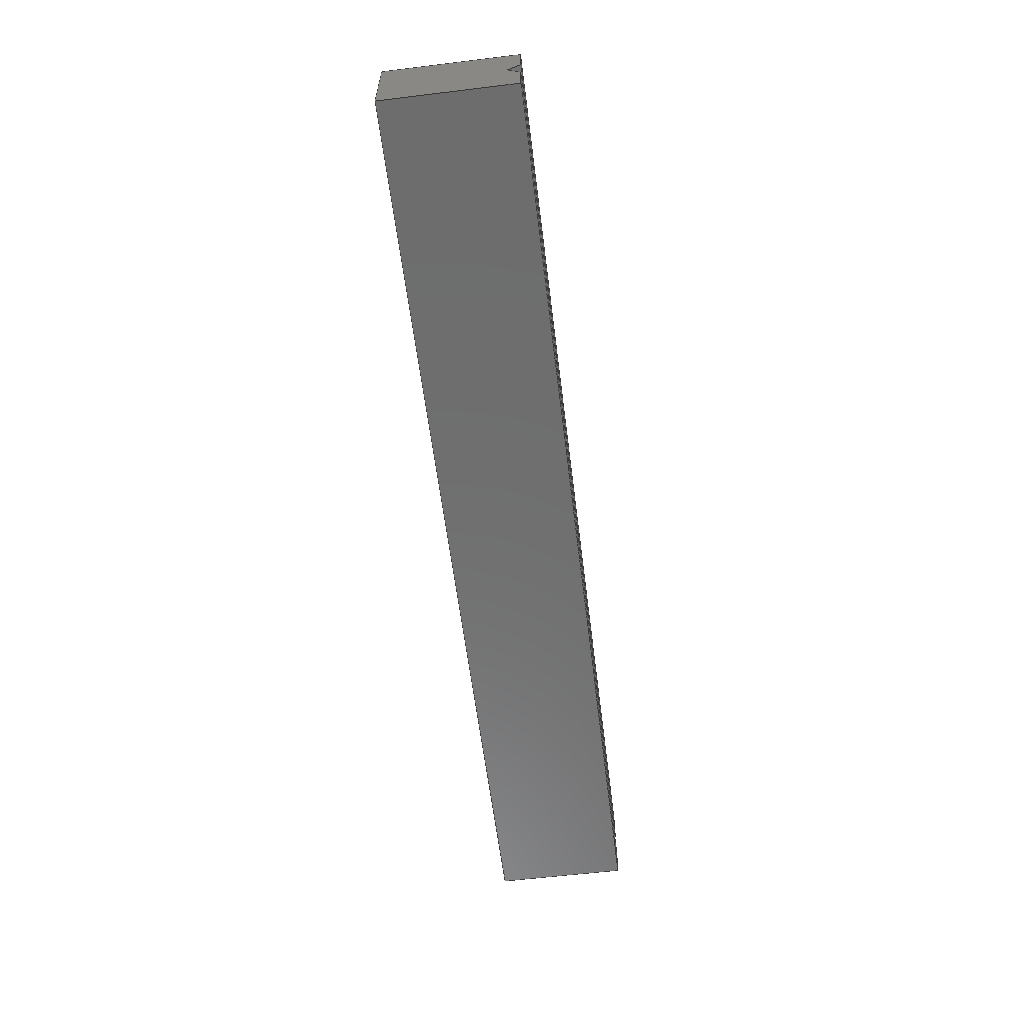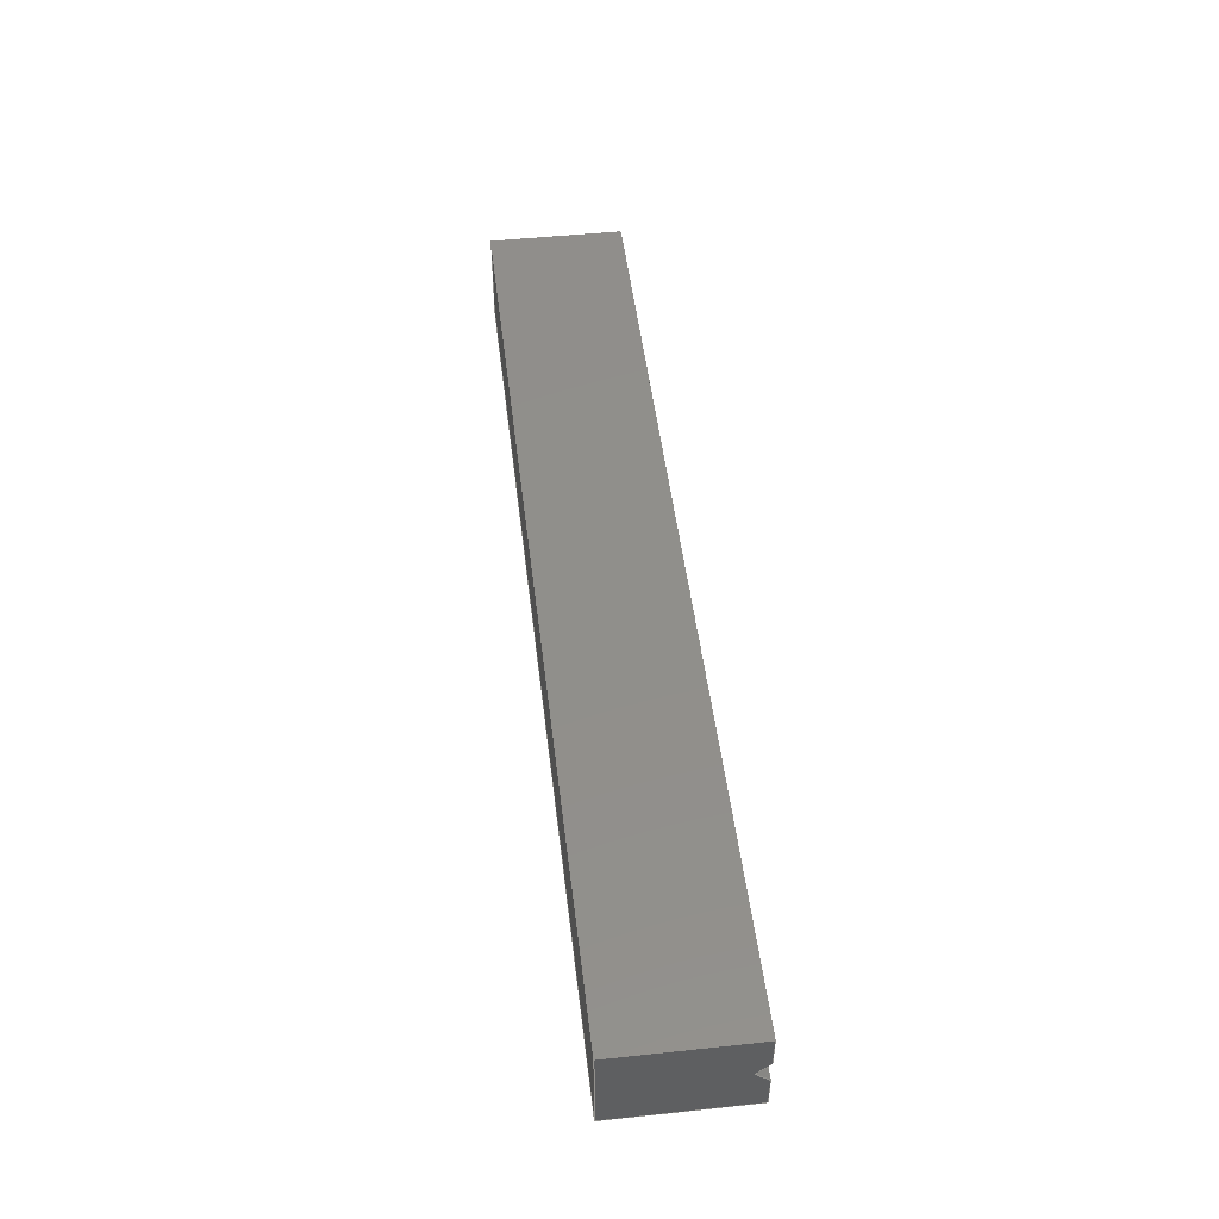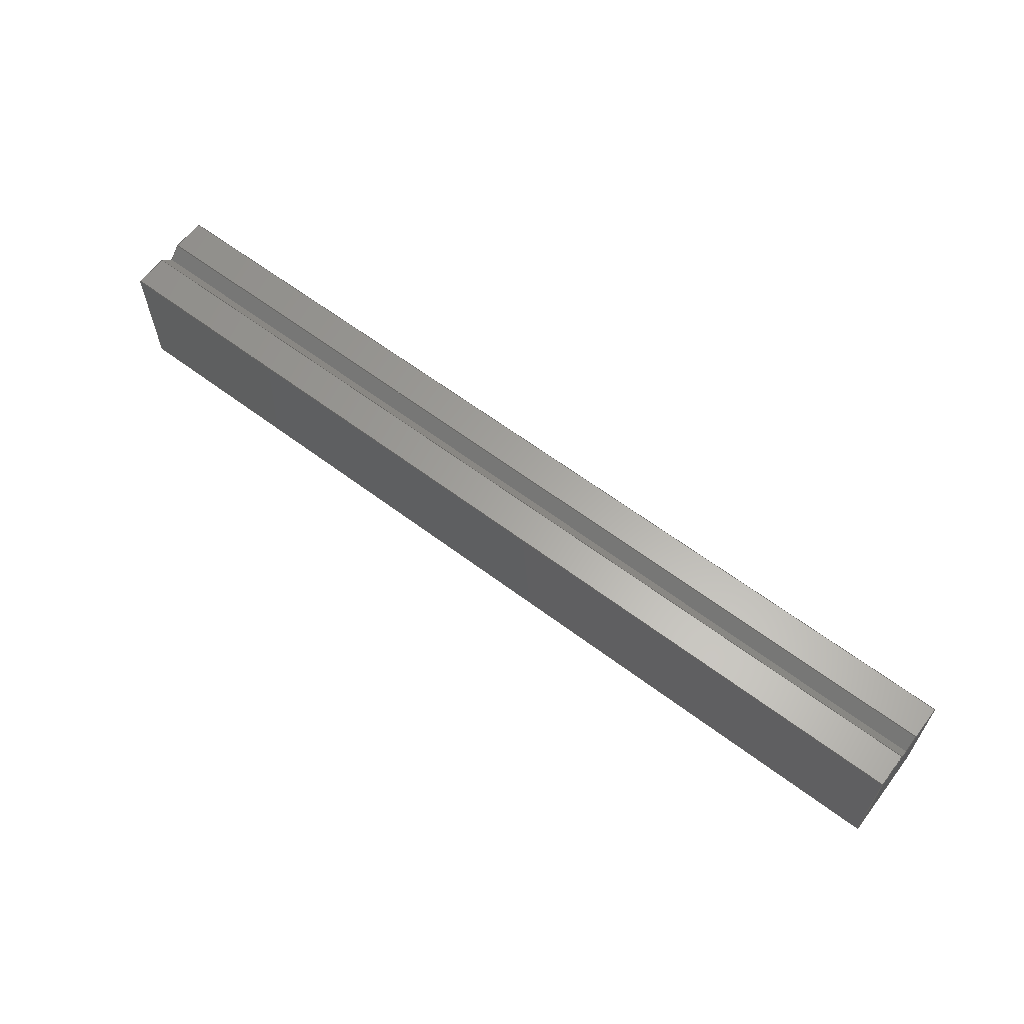
<metadata>
{"format":"iges","ext":"igs","renderer":"f3d","projection":"perspective","resolution":1024,"background":"white","views":[{"elev":-59.9,"azim":97.1,"up":"+Z"},{"elev":48.8,"azim":83.3,"up":"+Z"},{"elev":62.3,"azim":-142.7,"up":"+Y"}]}
</metadata>
<code>
 PTC IGES file: die_600igs
1H,,1H;,3HDIE,11Hdie_600igs,
54HCreo Elements/Pro by Parametric Technology Corporation,7H2011310,32,
38,7,38,15,3HDIE,1,2,2HMM,32768,0.5,15H2.016e+07,0.06089,
609,3Hxjc,7HUnknown,10,0,15H2.016e+07;
     314       1       1       1       0       0       0       001000200
     314       0       4       1       0                   COLOR       1
     314       2       1       1       0       0       0       001000200
     314       0       1       1       0                   COLOR       2
     314       3       1       1       0       0       0       001000200
     314       0       1       1       0                   COLOR       3
     314       4       1       1       0       0       0       001000200
     314       0       1       1       0                   COLOR       4
     314       5       1       1       0       0       0       001000200
     314       0       8       1       0                   COLOR       5
     314       6       1       1       0       0       0       001000200
     314       0       8       1       0                   COLOR       6
     314       7       1       1       0       0       0       001000200
     314       0       5       1       0                   COLOR       7
     314       8       1       1       0       0       0       001000200
     314       0       8       1       0                   COLOR       8
     110       9       1       1       0       0       0       001010000
     110       0       0       1       0                    LINE       1
     110      10       1       1       0       0       0       001010000
     110       0       0       1       0                    LINE       2
     110      11       1       1       0       0       0       001010000
     110       0       0       1       0                    LINE       3
     110      12       1       1       0       0       0       001010000
     110       0       0       1       0                    LINE       4
     110      13       1       1       0       0       0       001010000
     110       0       0       1       0                    LINE       5
     110      14       1       1       0       0       0       001010000
     110       0       0       1       0                    LINE       6
     110      15       1       1       0       0       0       001010000
     110       0       0       1       0                    LINE       7
     110      16       1       1       0       0       0       001010000
     110       0       0       1       0                    LINE       8
     110      17       1       1       0       0       0       001010000
     110       0       0       1       0                    LINE       9
     110      18       1       1       0       0       0       001010000
     110       0       0       1       0                    LINE      10
     110      19       1       1       0       0       0       001010000
     110       0       0       1       0                    LINE      11
     110      20       1       1       0       0       0       001010000
     110       0       0       1       0                    LINE      12
     110      21       1       1       0       0       0       001010000
     110       0       0       1       0                    LINE      13
     110      22       1       1       0       0       0       001010000
     110       0       0       1       0                    LINE      14
     110      23       1       1       0       0       0       001010000
     110       0       0       1       0                    LINE      15
     110      24       1       1       0       0       0       001010000
     110       0       0       1       0                    LINE      16
     110      25       1       1       0       0       0       001010000
     110       0       0       1       0                    LINE      17
     110      26       1       1       0       0       0       001010000
     110       0       0       1       0                    LINE      18
     110      27       1       1       0       0       0       001010000
     110       0       0       1       0                    LINE      19
     110      28       1       1       0       0       0       001010000
     110       0       0       1       0                    LINE      20
     110      29       1       1       0       0       0       001010000
     110       0       0       1       0                    LINE      21
     128      30       1       1       0       0       0       001010000
     128       0       0       4       0                  SPLSRF       1
     102      34       1       1       0       0       0       001010000
     102       0       0       1       0                  CCURVE       1
     110      35       1       1       0       0       0       001010500
     110       0       0       1       0                    LINE      22
     110      36       1       1       0       0       0       001010500
     110       0       0       1       0                    LINE      23
     110      37       1       1       0       0       0       001010500
     110       0       0       1       0                    LINE      24
     110      38       1       1       0       0       0       001010500
     110       0       0       1       0                    LINE      25
     110      39       1       1       0       0       0       001010500
     110       0       0       1       0                    LINE      26
     110      40       1       1       0       0       0       001010500
     110       0       0       1       0                    LINE      27
     110      41       1       1       0       0       0       001010500
     110       0       0       1       0                    LINE      28
     102      42       1       1       0       0       0       001010500
     102       0       0       1       0                  CCURVE       2
     142      43       1       1       0       0       0       001010500
     142       0       0       1       0                  UV_BND       1
     144      44       1       1       0       0       0       000000000
     144       0       0       1       0                 TRM_SRF       1
     128      45       1       1       0       0       0       001010000
     128       0       0       4       0                  SPLSRF       2
     110      49       1       1       0       0       0       001010000
     110       0       0       1       0                    LINE      29
     110      50       1       1       0       0       0       001010000
     110       0       0       1       0                    LINE      30
     102      51       1       1       0       0       0       001010000
     102       0       0       1       0                  CCURVE       3
     110      52       1       1       0       0       0       001010500
     110       0       0       1       0                    LINE      31
     110      53       1       1       0       0       0       001010500
     110       0       0       1       0                    LINE      32
     110      54       1       1       0       0       0       001010500
     110       0       0       1       0                    LINE      33
     110      55       1       1       0       0       0       001010500
     110       0       0       1       0                    LINE      34
     102      56       1       1       0       0       0       001010500
     102       0       0       1       0                  CCURVE       4
     142      57       1       1       0       0       0       001010500
     142       0       0       1       0                  UV_BND       2
     144      58       1       1       0       0       0       000000000
     144       0       0       1       0                 TRM_SRF       2
     128      59       1       1       0       0       0       001010000
     128       0       0       4       0                  SPLSRF       3
     110      63       1       1       0       0       0       001010000
     110       0       0       1       0                    LINE      35
     110      64       1       1       0       0       0       001010000
     110       0       0       1       0                    LINE      36
     102      65       1       1       0       0       0       001010000
     102       0       0       1       0                  CCURVE       5
     110      66       1       1       0       0       0       001010500
     110       0       0       1       0                    LINE      37
     110      67       1       1       0       0       0       001010500
     110       0       0       1       0                    LINE      38
     110      68       1       1       0       0       0       001010500
     110       0       0       1       0                    LINE      39
     110      69       1       1       0       0       0       001010500
     110       0       0       1       0                    LINE      40
     102      70       1       1       0       0       0       001010500
     102       0       0       1       0                  CCURVE       6
     142      71       1       1       0       0       0       001010500
     142       0       0       1       0                  UV_BND       3
     144      72       1       1       0       0       0       000000000
     144       0       0       1       0                 TRM_SRF       3
     128      73       1       1       0       0       0       001010000
     128       0       0       4       0                  SPLSRF       4
     110      77       1       1       0       0       0       001010000
     110       0       0       1       0                    LINE      41
     110      78       1       1       0       0       0       001010000
     110       0       0       1       0                    LINE      42
     102      79       1       1       0       0       0       001010000
     102       0       0       1       0                  CCURVE       7
     110      80       1       1       0       0       0       001010500
     110       0       0       1       0                    LINE      43
     110      81       1       1       0       0       0       001010500
     110       0       0       1       0                    LINE      44
     110      82       1       1       0       0       0       001010500
     110       0       0       1       0                    LINE      45
     110      83       1       1       0       0       0       001010500
     110       0       0       1       0                    LINE      46
     102      84       1       1       0       0       0       001010500
     102       0       0       1       0                  CCURVE       8
     142      85       1       1       0       0       0       001010500
     142       0       0       1       0                  UV_BND       4
     144      86       1       1       0       0       0       000000000
     144       0       0       1       0                 TRM_SRF       4
     128      87       1       1       0       0       0       001010000
     128       0       0       6       0                  SPLSRF       5
     110      93       1       1       0       0       0       001010000
     110       0       0       1       0                    LINE      47
     110      94       1       1       0       0       0       001010000
     110       0       0       1       0                    LINE      48
     102      95       1       1       0       0       0       001010000
     102       0       0       1       0                  CCURVE       9
     110      96       1       1       0       0       0       001010500
     110       0       0       1       0                    LINE      49
     110      97       1       1       0       0       0       001010500
     110       0       0       1       0                    LINE      50
     110      98       1       1       0       0       0       001010500
     110       0       0       1       0                    LINE      51
     110      99       1       1       0       0       0       001010500
     110       0       0       1       0                    LINE      52
     102     100       1       1       0       0       0       001010500
     102       0       0       1       0                  CCURVE      10
     142     101       1       1       0       0       0       001010500
     142       0       0       1       0                  UV_BND       5
     144     102       1       1       0       0       0       000000000
     144       0       0       1       0                 TRM_SRF       5
     128     103       1       1       0       0       0       001010000
     128       0       0       7       0                  SPLSRF       6
     110     110       1       1       0       0       0       001010000
     110       0       0       1       0                    LINE      53
     110     111       1       1       0       0       0       001010000
     110       0       0       1       0                    LINE      54
     102     112       1       1       0       0       0       001010000
     102       0       0       1       0                  CCURVE      11
     110     113       1       1       0       0       0       001010500
     110       0       0       1       0                    LINE      55
     110     114       1       1       0       0       0       001010500
     110       0       0       1       0                    LINE      56
     110     115       1       1       0       0       0       001010500
     110       0       0       1       0                    LINE      57
     110     116       1       1       0       0       0       001010500
     110       0       0       1       0                    LINE      58
     102     117       1       1       0       0       0       001010500
     102       0       0       1       0                  CCURVE      12
     142     118       1       1       0       0       0       001010500
     142       0       0       1       0                  UV_BND       6
     144     119       1       1       0       0       0       000000000
     144       0       0       1       0                 TRM_SRF       6
     128     120       1       1       0       0       0       001010000
     128       0       0       7       0                  SPLSRF       7
     110     127       1       1       0       0       0       001010000
     110       0       0       1       0                    LINE      59
     110     128       1       1       0       0       0       001010000
     110       0       0       1       0                    LINE      60
     102     129       1       1       0       0       0       001010000
     102       0       0       1       0                  CCURVE      13
     110     130       1       1       0       0       0       001010500
     110       0       0       1       0                    LINE      61
     110     131       1       1       0       0       0       001010500
     110       0       0       1       0                    LINE      62
     110     132       1       1       0       0       0       001010500
     110       0       0       1       0                    LINE      63
     110     133       1       1       0       0       0       001010500
     110       0       0       1       0                    LINE      64
     102     134       1       1       0       0       0       001010500
     102       0       0       1       0                  CCURVE      14
     142     135       1       1       0       0       0       001010500
     142       0       0       1       0                  UV_BND       7
     144     136       1       1       0       0       0       000000000
     144       0       0       1       0                 TRM_SRF       7
     128     137       1       1       0       0       0       001010000
     128       0       0       6       0                  SPLSRF       8
     110     143       1       1       0       0       0       001010000
     110       0       0       1       0                    LINE      65
     110     144       1       1       0       0       0       001010000
     110       0       0       1       0                    LINE      66
     102     145       1       1       0       0       0       001010000
     102       0       0       1       0                  CCURVE      15
     110     146       1       1       0       0       0       001010500
     110       0       0       1       0                    LINE      67
     110     147       1       1       0       0       0       001010500
     110       0       0       1       0                    LINE      68
     110     148       1       1       0       0       0       001010500
     110       0       0       1       0                    LINE      69
     110     149       1       1       0       0       0       001010500
     110       0       0       1       0                    LINE      70
     102     150       1       1       0       0       0       001010500
     102       0       0       1       0                  CCURVE      16
     142     151       1       1       0       0       0       001010500
     142       0       0       1       0                  UV_BND       8
     144     152       1       1       0       0       0       000000000
     144       0       0       1       0                 TRM_SRF       8
     128     153       1       1       0       0       0       001010000
     128       0       0       4       0                  SPLSRF       9
     102     157       1       1       0       0       0       001010000
     102       0       0       1       0                  CCURVE      17
     110     158       1       1       0       0       0       001010500
     110       0       0       1       0                    LINE      71
     110     159       1       1       0       0       0       001010500
     110       0       0       1       0                    LINE      72
     110     160       1       1       0       0       0       001010500
     110       0       0       1       0                    LINE      73
     110     161       1       1       0       0       0       001010500
     110       0       0       1       0                    LINE      74
     110     162       1       1       0       0       0       001010500
     110       0       0       1       0                    LINE      75
     110     163       1       1       0       0       0       001010500
     110       0       0       1       0                    LINE      76
     110     164       1       1       0       0       0       001010500
     110       0       0       1       0                    LINE      77
     102     165       1       1       0       0       0       001010500
     102       0       0       1       0                  CCURVE      18
     142     166       1       1       0       0       0       001010500
     142       0       0       1       0                  UV_BND       9
     144     167       1       1       0       0       0       000000000
     144       0       0       1       0                 TRM_SRF       9
314,1.1D0,1.2D0,1D2;                                                   1
314,1.1D1,1.1D1,1.1D1;                                                 3
314,3.92D1,1.2D0,1.2D0;                                                5
314,4.1D1,0D0,2.2D1;                                                   7
314,8.784D1,9.49D1,1D2;                                                9
314,9.6D1,9.6D1,9.6D1;                                                11
314,9.8D1,6.27D1,0D0;                                                 13
314,1D2,1D2,9.49D1;                                                   15
110,-3D2,0D0,-3D1,-3D2,8.5D1,-3D1;                                    17
110,-3D2,8.5D1,-3D1,-3D2,8.5D1,-8D0;                                  19
110,-3D2,8.5D1,-8D0,-3D2,7.672D1,0D0;                        21
110,-3D2,7.672D1,0D0,-3D2,8.5D1,8D0;                         23
110,-3D2,8.5D1,8D0,-3D2,8.5D1,3D1;                                    25
110,-3D2,8.5D1,3D1,-3D2,0D0,3D1;                                      27
110,-3D2,0D0,3D1,-3D2,0D0,-3D1;                                       29
110,-3D2,0D0,-3D1,3D2,0D0,-3D1;                                       31
110,-3D2,0D0,3D1,3D2,0D0,3D1;                                         33
110,-3D2,8.5D1,3D1,3D2,8.5D1,3D1;                                     35
110,-3D2,8.5D1,8D0,3D2,8.5D1,8D0;                                     37
110,-3D2,7.672D1,0D0,3D2,7.672D1,0D0;               39
110,-3D2,8.5D1,-8D0,3D2,8.5D1,-8D0;                                   41
110,-3D2,8.5D1,-3D1,3D2,8.5D1,-3D1;                                   43
110,3D2,0D0,-3D1,3D2,8.5D1,-3D1;                                      45
110,3D2,0D0,3D1,3D2,0D0,-3D1;                                         47
110,3D2,8.5D1,3D1,3D2,0D0,3D1;                                        49
110,3D2,8.5D1,8D0,3D2,8.5D1,3D1;                                      51
110,3D2,7.672D1,0D0,3D2,8.5D1,8D0;                           53
110,3D2,8.5D1,-8D0,3D2,7.672D1,0D0;                          55
110,3D2,8.5D1,-3D1,3D2,8.5D1,-8D0;                                    57
128,1,1,1,1,0,0,1,0,0,-3.12D1,-3.12D1,3.12D1,3.12D1,-8.67D1,          59
-8.67D1,1.7D0,1.7D0,1D0,1D0,1D0,1D0,-3D2,8.67D1,-3.12D1,-3D2,         59
8.67D1,3.12D1,-3D2,-1.7D0,-3.12D1,-3D2,-1.7D0,3.12D1,-3.12D1,         59
3.12D1,-8.67D1,1.7D0;                                                 59
102,7,17,19,21,23,25,27,29;                                           61
110,-3D1,0D0,0D0,-3D1,-8.5D1,0D0;                                     63
110,-3D1,-8.5D1,0D0,-8D0,-8.5D1,0D0;                                  65
110,-8D0,-8.5D1,0D0,0D0,-7.672D1,0D0;                        67
110,0D0,-7.672D1,0D0,8D0,-8.5D1,0D0;                         69
110,8D0,-8.5D1,0D0,3D1,-8.5D1,0D0;                                    71
110,3D1,-8.5D1,0D0,3D1,0D0,0D0;                                       73
110,3D1,0D0,0D0,-3D1,0D0,0D0;                                         75
102,7,63,65,67,69,71,73,75;                                           77
142,0,59,77,61,1;                                                     79
144,59,1,0,79;                                                        81
128,1,1,1,1,0,0,1,0,0,-1.7D0,-1.7D0,8.67D1,8.67D1,-1.2D1,-1.2D1,      83
6.12D2,6.12D2,1D0,1D0,1D0,1D0,-3.12D2,-1.7D0,-3D1,-3.12D2,            83
8.67D1,-3D1,3.12D2,-1.7D0,-3D1,3.12D2,8.67D1,-3D1,-1.7D0,8.67D1,      83
-1.2D1,6.12D2;                                                        83
110,3D2,8.5D1,-3D1,3D2,0D0,-3D1;                                      85
110,3D2,0D0,-3D1,-3D2,0D0,-3D1;                                       87
102,4,17,43,85,87;                                                    89
110,0D0,0D0,0D0,8.5D1,0D0,0D0;                                        91
110,8.5D1,0D0,0D0,8.5D1,6D2,0D0;                                      93
110,8.5D1,6D2,0D0,0D0,6D2,0D0;                                        95
110,0D0,6D2,0D0,0D0,0D0,0D0;                                          97
102,4,91,93,95,97;                                                    99
142,0,83,99,89,1;                                                    101
144,83,1,0,101;                                                      103
128,1,1,1,1,0,0,1,0,0,-1.2D0,-1.2D0,6.12D1,6.12D1,-1.2D1,-1.2D1,     105
6.12D2,6.12D2,1D0,1D0,1D0,1D0,-3.12D2,0D0,3.12D1,-3.12D2,0D0,        105
-3.12D1,3.12D2,0D0,3.12D1,3.12D2,0D0,-3.12D1,-1.2D0,6.12D1,          105
-1.2D1,6.12D2;                                                       105
110,3D2,0D0,-3D1,3D2,0D0,3D1;                                        107
110,3D2,0D0,3D1,-3D2,0D0,3D1;                                        109
102,4,29,31,107,109;                                                 111
110,0D0,0D0,0D0,6D1,0D0,0D0;                                         113
110,6D1,0D0,0D0,6D1,6D2,0D0;                                         115
110,6D1,6D2,0D0,0D0,6D2,0D0;                                         117
110,0D0,6D2,0D0,0D0,0D0,0D0;                                         119
102,4,113,115,117,119;                                               121
142,0,105,121,111,1;                                                 123
144,105,1,0,123;                                                     125
128,1,1,1,1,0,0,1,0,0,-1.7D0,-1.7D0,8.67D1,8.67D1,-1.2D1,-1.2D1,     127
6.12D2,6.12D2,1D0,1D0,1D0,1D0,-3.12D2,8.67D1,3D1,-3.12D2,-1.7D0,     127
3D1,3.12D2,8.67D1,3D1,3.12D2,-1.7D0,3D1,-1.7D0,8.67D1,-1.2D1,        127
6.12D2;                                                              127
110,3D2,0D0,3D1,3D2,8.5D1,3D1;                                       129
110,3D2,8.5D1,3D1,-3D2,8.5D1,3D1;                                    131
102,4,27,33,129,131;                                                 133
110,0D0,0D0,0D0,8.5D1,0D0,0D0;                                       135
110,8.5D1,0D0,0D0,8.5D1,6D2,0D0;                                     137
110,8.5D1,6D2,0D0,0D0,6D2,0D0;                                       139
110,0D0,6D2,0D0,0D0,0D0,0D0;                                         141
102,4,135,137,139,141;                                               143
142,0,127,143,133,1;                                                 145
144,127,1,0,145;                                                     147
128,1,1,1,1,0,0,1,0,0,-7.307D-1,-7.307D-1,         149
2.273D1,2.273D1,-1.2D1,-1.2D1,6.12D2,6.12D2,       149
1D0,1D0,1D0,1D0,-3.12D2,8.5D1,7.269D0,-3.12D2,8.5D1,        149
3.073D1,3.12D2,8.5D1,7.269D0,3.12D2,8.5D1,         149
3.073D1,-7.307D-1,2.273D1,-1.2D1,         149
6.12D2;                                                              149
110,3D2,8.5D1,3D1,3D2,8.5D1,8D0;                                     151
110,3D2,8.5D1,8D0,-3D2,8.5D1,8D0;                                    153
102,4,25,35,151,153;                                                 155
110,0D0,0D0,0D0,2.2D1,0D0,0D0;                                       157
110,2.2D1,0D0,0D0,2.2D1,6D2,0D0;                                     159
110,2.2D1,6D2,0D0,0D0,6D2,0D0;                                       161
110,0D0,6D2,0D0,0D0,0D0,0D0;                                         163
102,4,157,159,161,163;                                               165
142,0,149,165,155,1;                                                 167
144,149,1,0,167;                                                     169
128,1,1,1,1,0,0,1,0,0,-7.307D-1,-7.307D-1,         171
1.225D1,1.225D1,-1.2D1,-1.2D1,6.12D2,6.12D2,       171
1D0,1D0,1D0,1D0,-3.12D2,7.619D1,-5.076D-1,         171
-3.12D2,8.553D1,8.508D0,3.12D2,                    171
7.619D1,-5.076D-1,3.12D2,8.553D1,         171
8.508D0,-7.307D-1,1.225D1,-1.2D1,         171
6.12D2;                                                              171
110,3D2,8.5D1,8D0,3D2,7.672D1,0D0;                          173
110,3D2,7.672D1,0D0,-3D2,7.672D1,0D0;              175
102,4,23,37,173,175;                                                 177
110,0D0,0D0,0D0,1.152D1,0D0,0D0;                            179
110,1.152D1,0D0,0D0,1.152D1,6D2,0D0;               181
110,1.152D1,6D2,0D0,0D0,6D2,0D0;                            183
110,0D0,6D2,0D0,0D0,0D0,0D0;                                         185
102,4,179,181,183,185;                                               187
142,0,171,187,177,1;                                                 189
144,171,1,0,189;                                                     191
128,1,1,1,1,0,0,1,0,0,-7.307D-1,-7.307D-1,         193
1.225D1,1.225D1,-1.2D1,-1.2D1,6.12D2,6.12D2,       193
1D0,1D0,1D0,1D0,-3.12D2,8.553D1,-8.508D0,          193
-3.12D2,7.619D1,5.076D-1,3.12D2,                   193
8.553D1,-8.508D0,3.12D2,7.619D1,          193
5.076D-1,-7.307D-1,1.225D1,-1.2D1,        193
6.12D2;                                                              193
110,3D2,7.672D1,0D0,3D2,8.5D1,-8D0;                         195
110,3D2,8.5D1,-8D0,-3D2,8.5D1,-8D0;                                  197
102,4,21,39,195,197;                                                 199
110,0D0,0D0,0D0,1.152D1,0D0,0D0;                            201
110,1.152D1,0D0,0D0,1.152D1,6D2,0D0;               203
110,1.152D1,6D2,0D0,0D0,6D2,0D0;                            205
110,0D0,6D2,0D0,0D0,0D0,0D0;                                         207
102,4,201,203,205,207;                                               209
142,0,193,209,199,1;                                                 211
144,193,1,0,211;                                                     213
128,1,1,1,1,0,0,1,0,0,-7.307D-1,-7.307D-1,         215
2.273D1,2.273D1,-1.2D1,-1.2D1,6.12D2,6.12D2,       215
1D0,1D0,1D0,1D0,-3.12D2,8.5D1,-3.073D1,-3.12D2,8.5D1,       215
-7.269D0,3.12D2,8.5D1,-3.073D1,3.12D2,8.5D1,       215
-7.269D0,-7.307D-1,2.273D1,-1.2D1,        215
6.12D2;                                                              215
110,3D2,8.5D1,-8D0,3D2,8.5D1,-3D1;                                   217
110,3D2,8.5D1,-3D1,-3D2,8.5D1,-3D1;                                  219
102,4,19,41,217,219;                                                 221
110,0D0,0D0,0D0,2.2D1,0D0,0D0;                                       223
110,2.2D1,0D0,0D0,2.2D1,6D2,0D0;                                     225
110,2.2D1,6D2,0D0,0D0,6D2,0D0;                                       227
110,0D0,6D2,0D0,0D0,0D0,0D0;                                         229
102,4,223,225,227,229;                                               231
142,0,215,231,221,1;                                                 233
144,215,1,0,233;                                                     235
128,1,1,1,1,0,0,1,0,0,-3.12D1,-3.12D1,3.12D1,3.12D1,-8.67D1,         237
-8.67D1,1.7D0,1.7D0,1D0,1D0,1D0,1D0,3D2,8.67D1,-3.12D1,3D2,          237
8.67D1,3.12D1,3D2,-1.7D0,-3.12D1,3D2,-1.7D0,3.12D1,-3.12D1,          237
3.12D1,-8.67D1,1.7D0;                                                237
102,7,45,57,55,53,51,49,47;                                          239
110,-3D1,0D0,0D0,-3D1,-8.5D1,0D0;                                    241
110,-3D1,-8.5D1,0D0,-8D0,-8.5D1,0D0;                                 243
110,-8D0,-8.5D1,0D0,0D0,-7.672D1,0D0;                       245
110,0D0,-7.672D1,0D0,8D0,-8.5D1,0D0;                        247
110,8D0,-8.5D1,0D0,3D1,-8.5D1,0D0;                                   249
110,3D1,-8.5D1,0D0,3D1,0D0,0D0;                                      251
110,3D1,0D0,0D0,-3D1,0D0,0D0;                                        253
102,7,241,243,245,247,249,251,253;                                   255
142,0,237,255,239,1;                                                 257
144,237,1,0,257;                                                     259
S      1G      4D    260P    167
</code>
